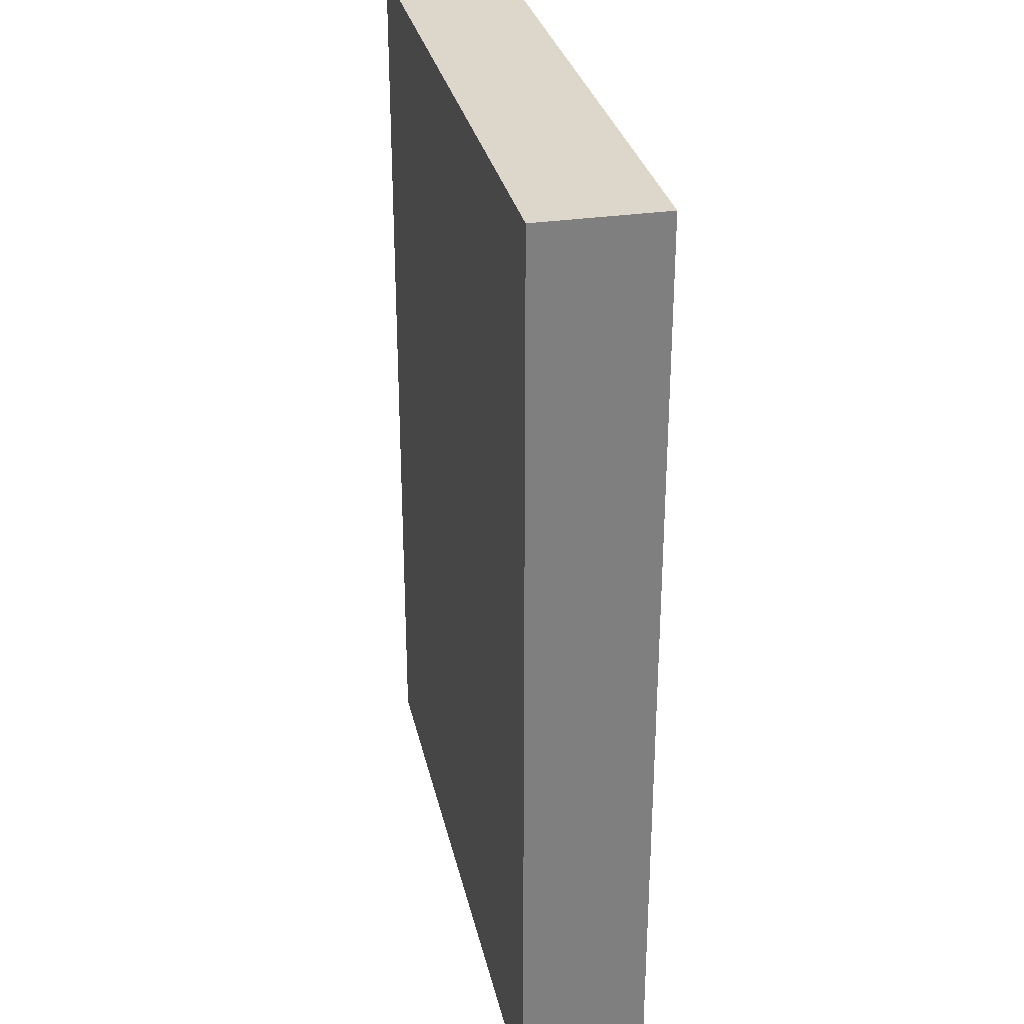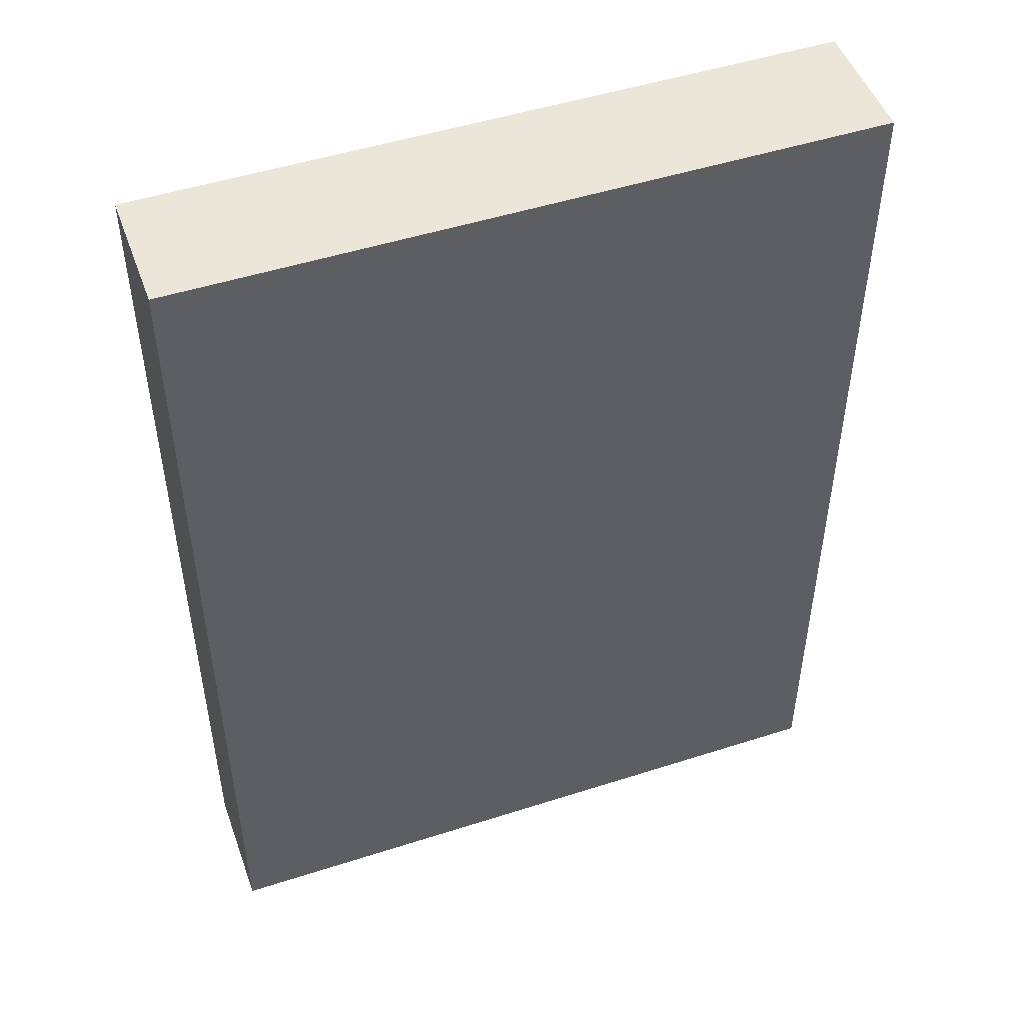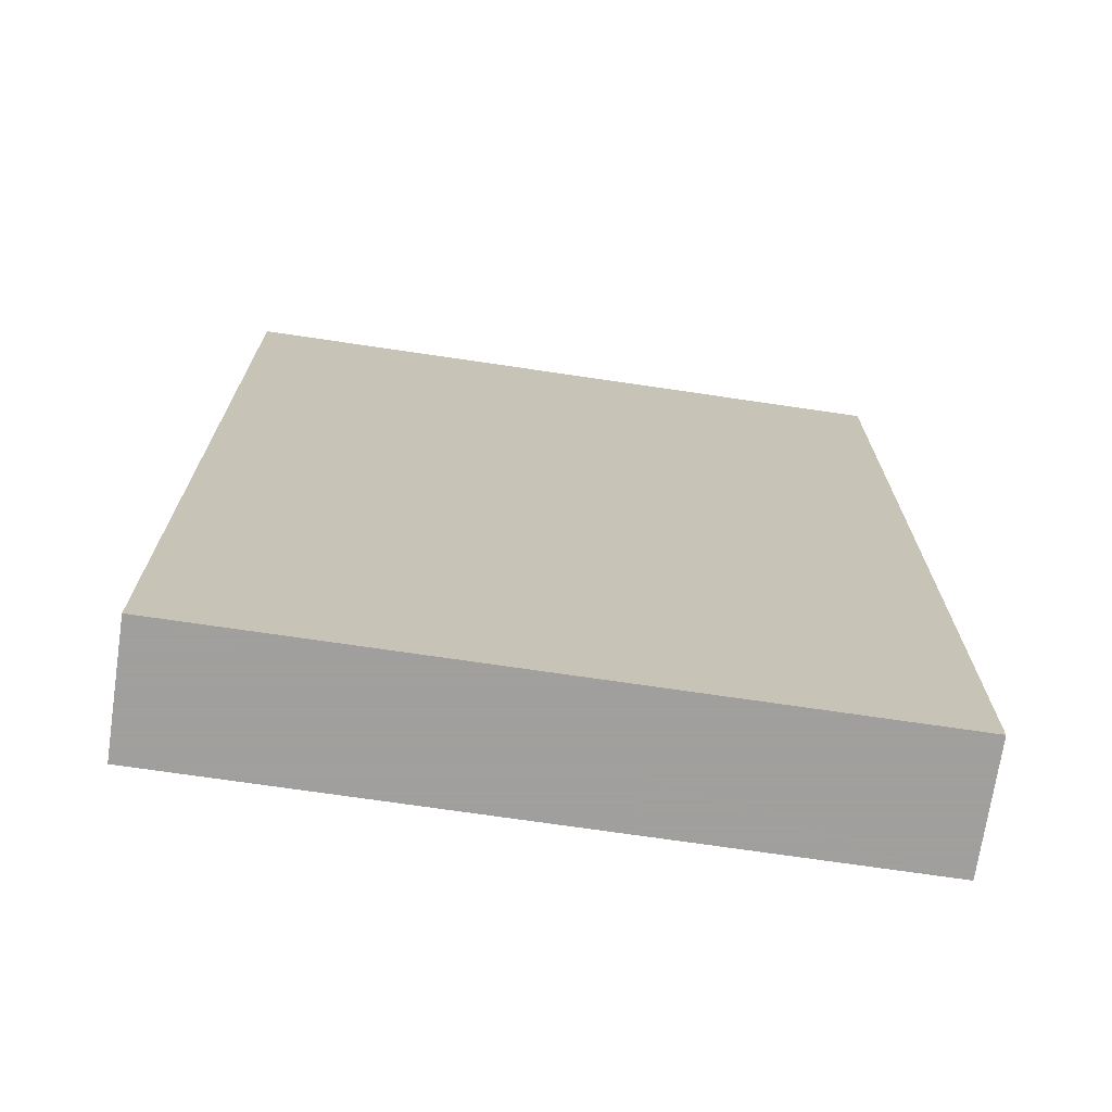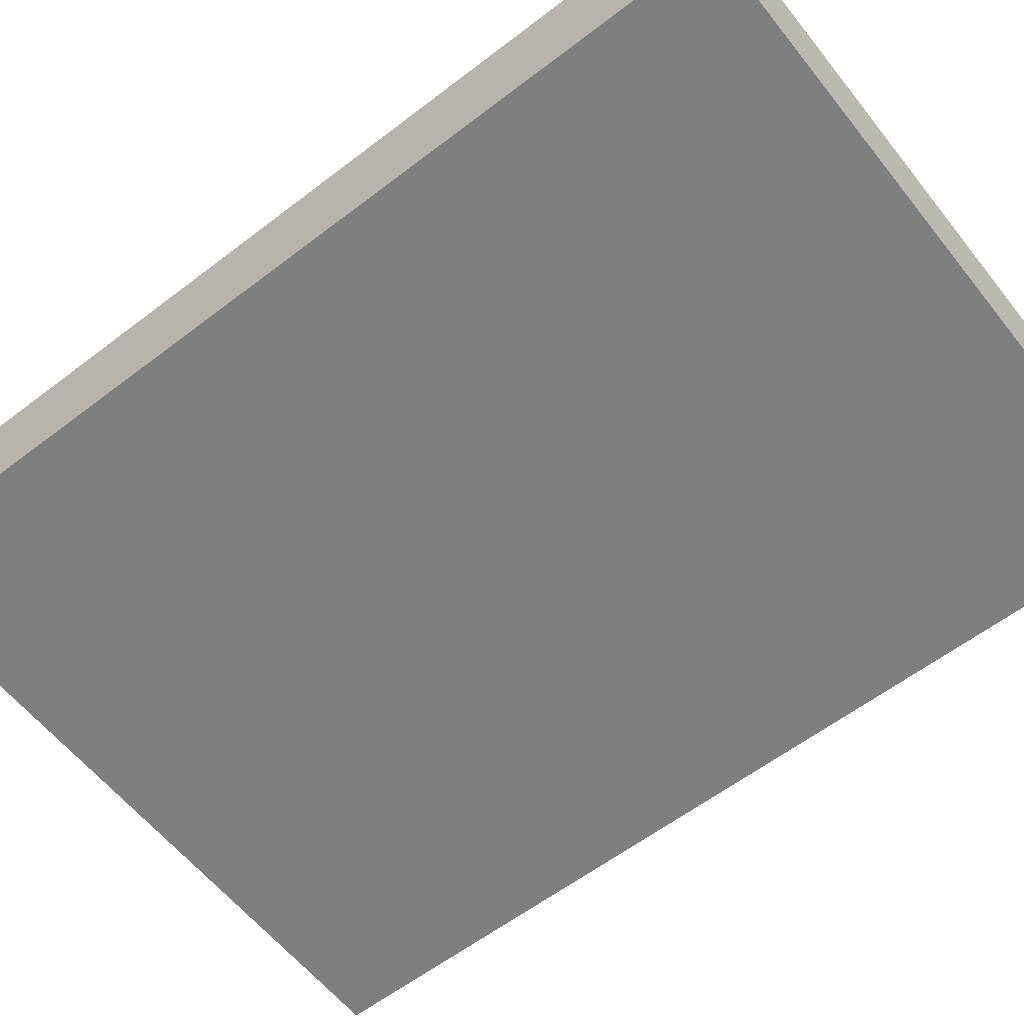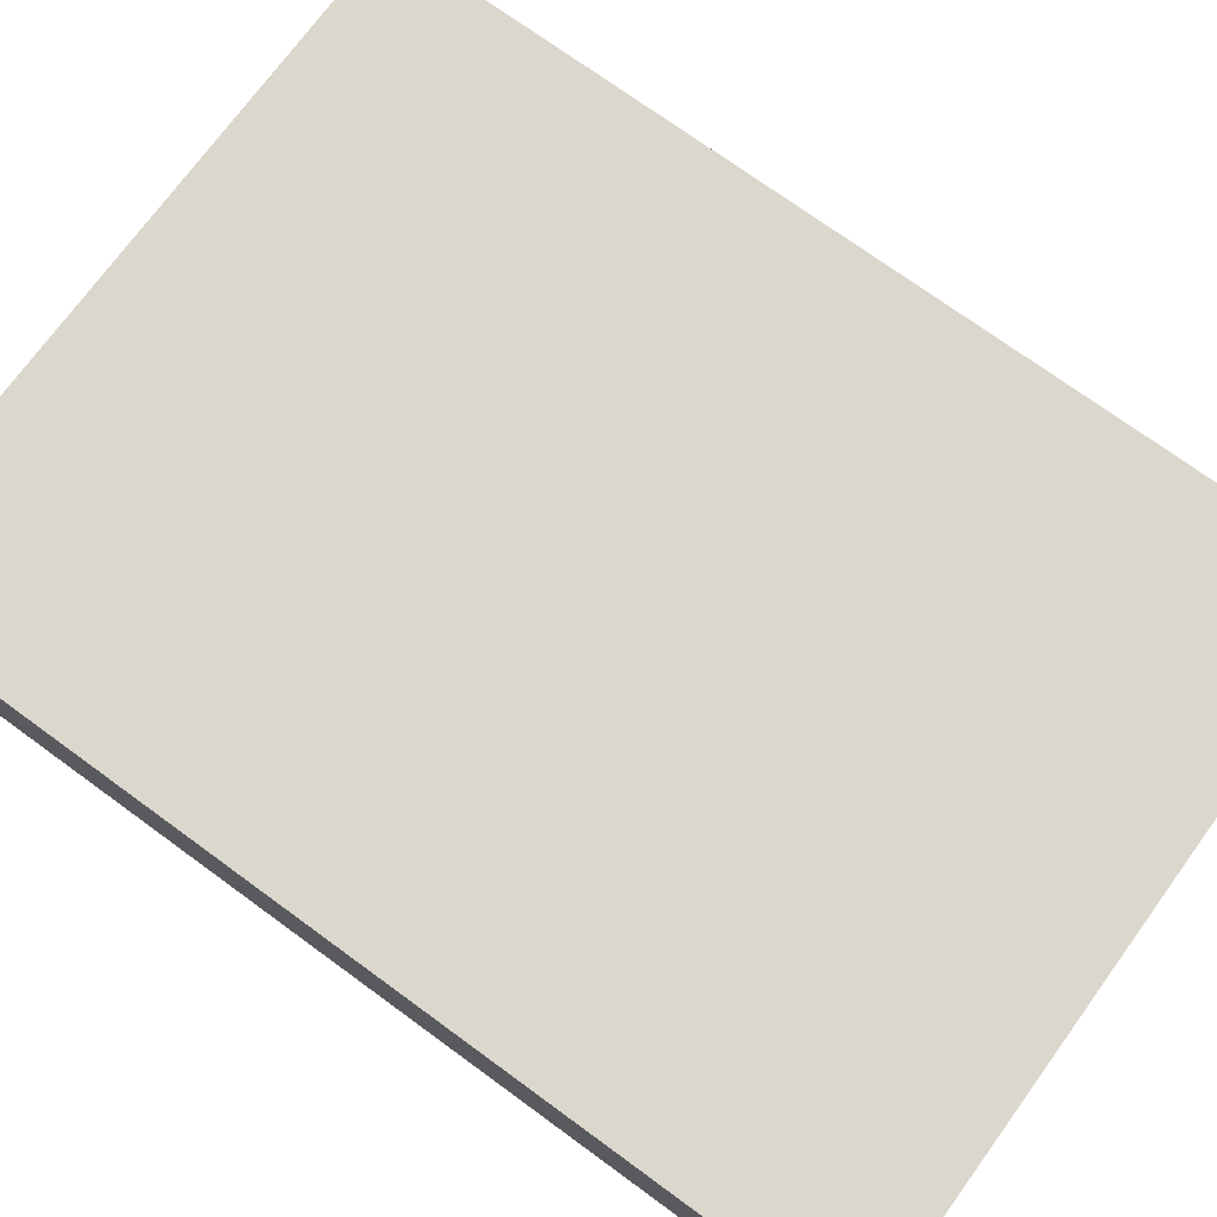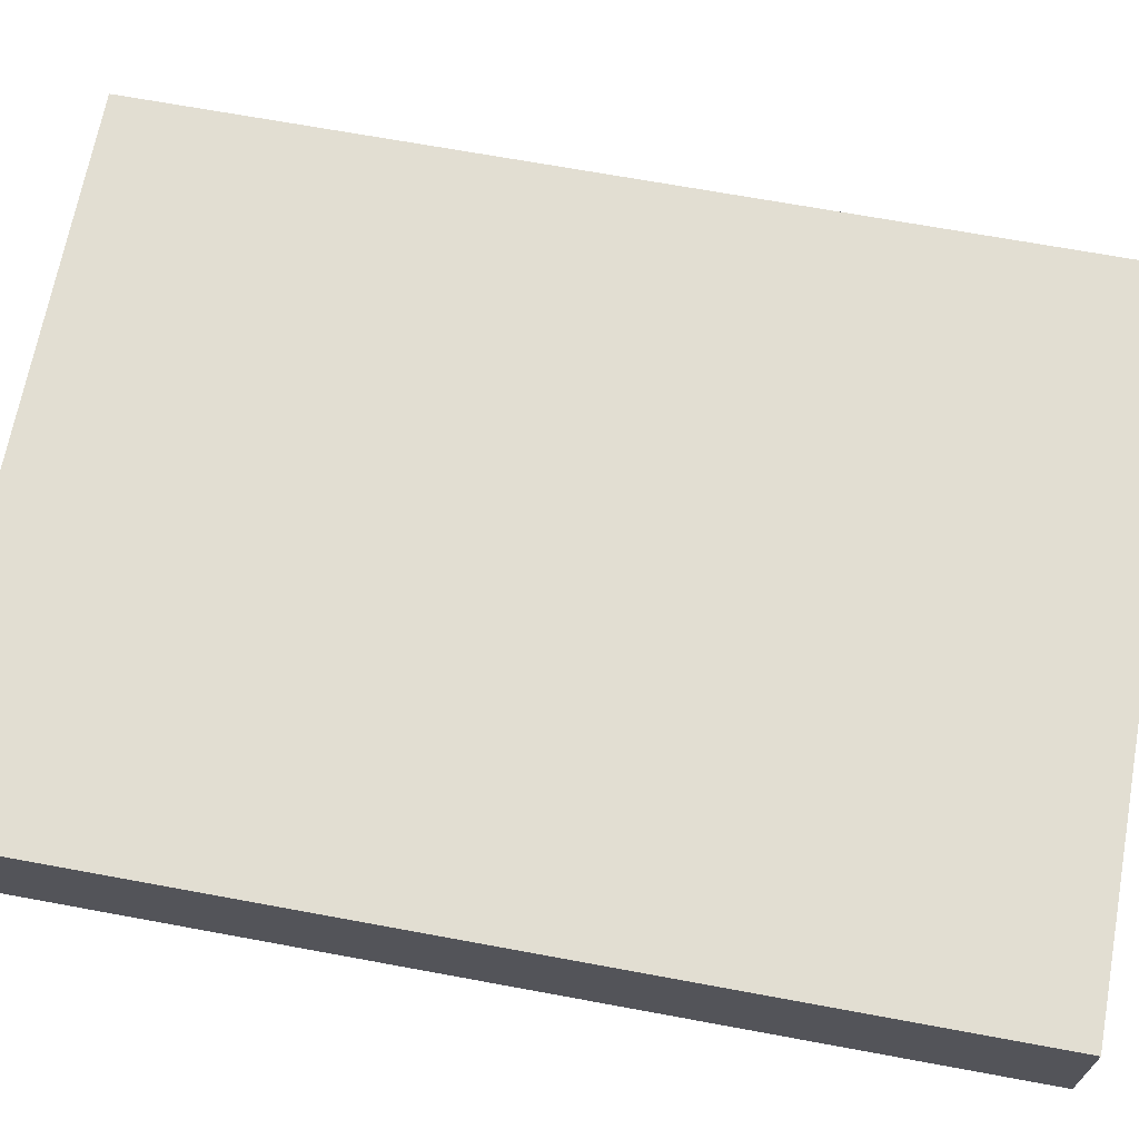
<metadata>
{"format":"obj","ext":"obj","renderer":"f3d","projection":"perspective","resolution":1024,"background":"white","views":[{"elev":30.5,"azim":77.8,"up":"+Y"},{"elev":49.3,"azim":-19.6,"up":"+Y"},{"elev":-71.5,"azim":-8.4,"up":"+Y"},{"elev":-59.6,"azim":-51.8,"up":"+Z"},{"elev":73.3,"azim":126.1,"up":"+Z"},{"elev":68.0,"azim":100.5,"up":"+Z"}]}
</metadata>
<code>
o convex_0
v 0.09126 0.1257 0.01662
v -0.09097 -0.1257 -0.01683
v 0.09126 -0.1257 -0.01683
v -0.09097 0.1257 -0.01683
v -0.09097 -0.1257 0.01662
v -0.09097 0.1257 0.01662
v 0.09126 0.1257 -0.01683
v 0.09126 -0.1257 0.01662
f 5 3 8
f 3 2 4
f 2 3 5
f 4 2 5
f 1 4 6
f 5 1 6
f 4 5 6
f 1 3 7
f 3 4 7
f 4 1 7
f 3 1 8
f 1 5 8

</code>
